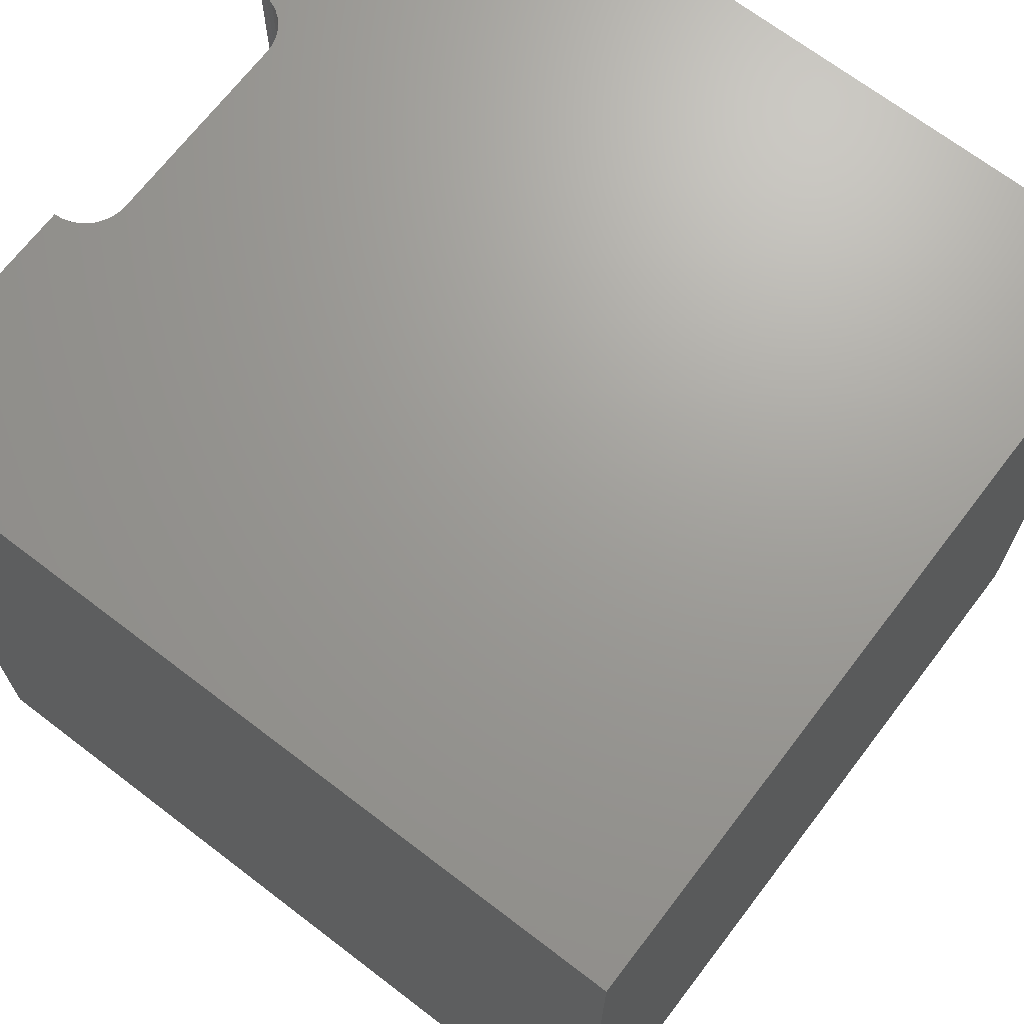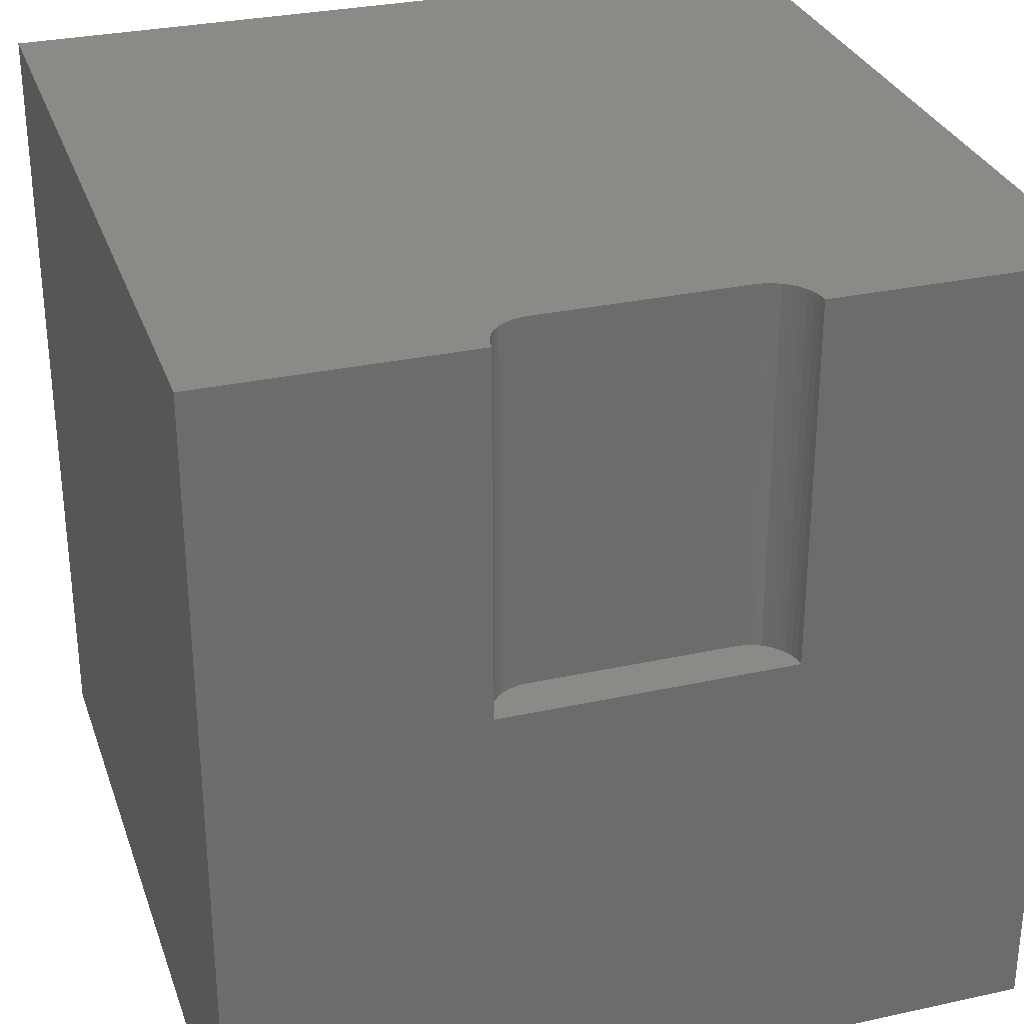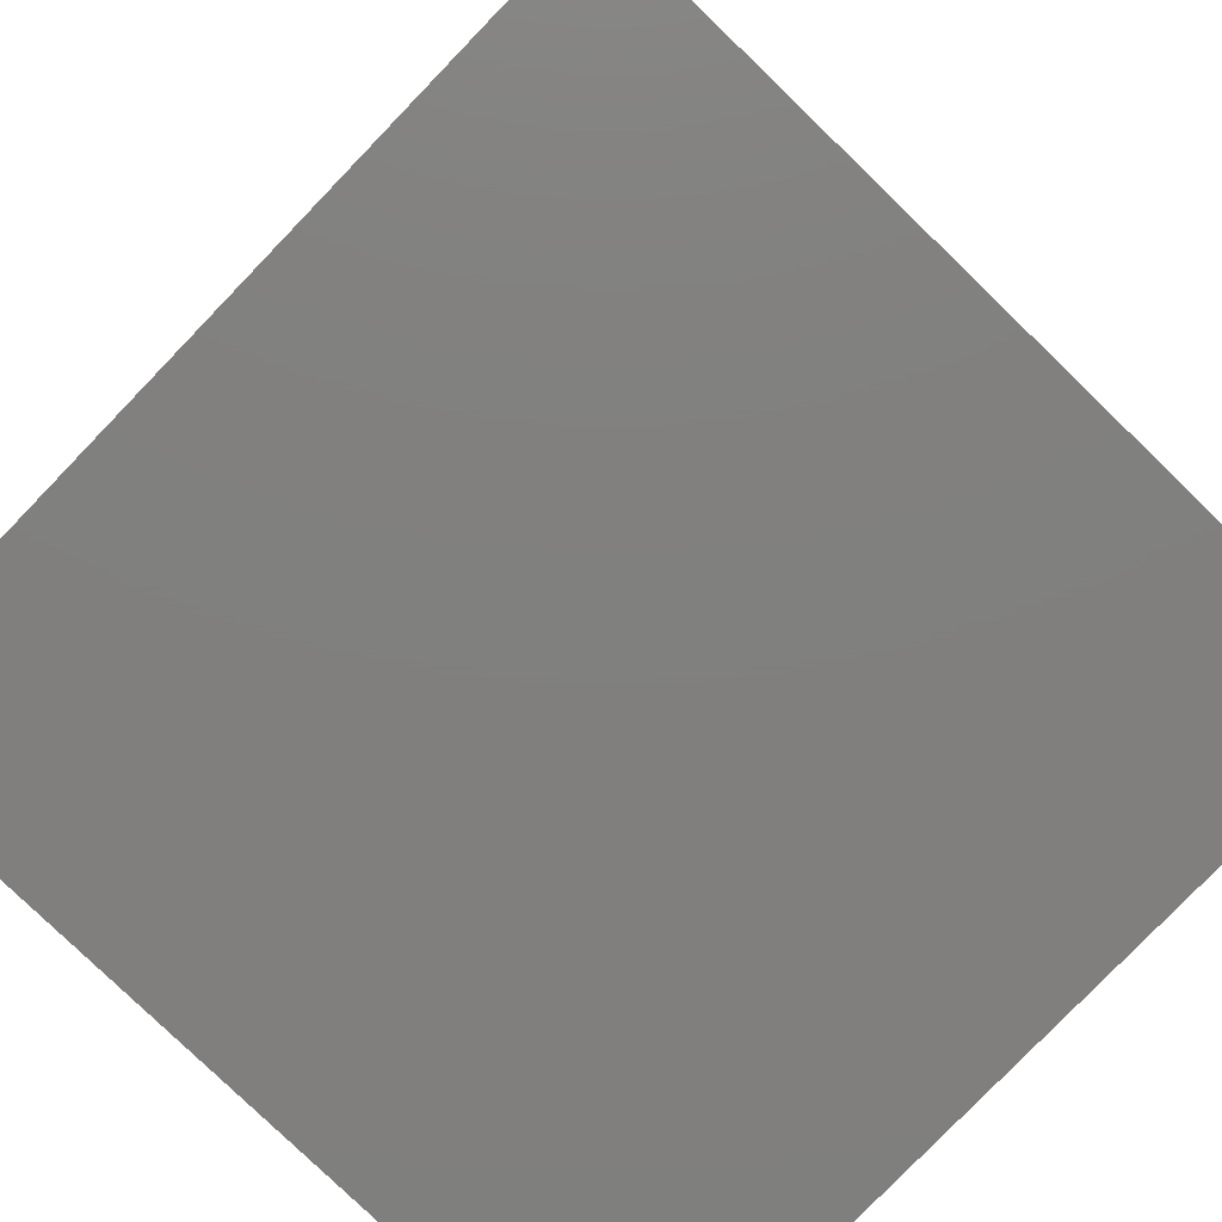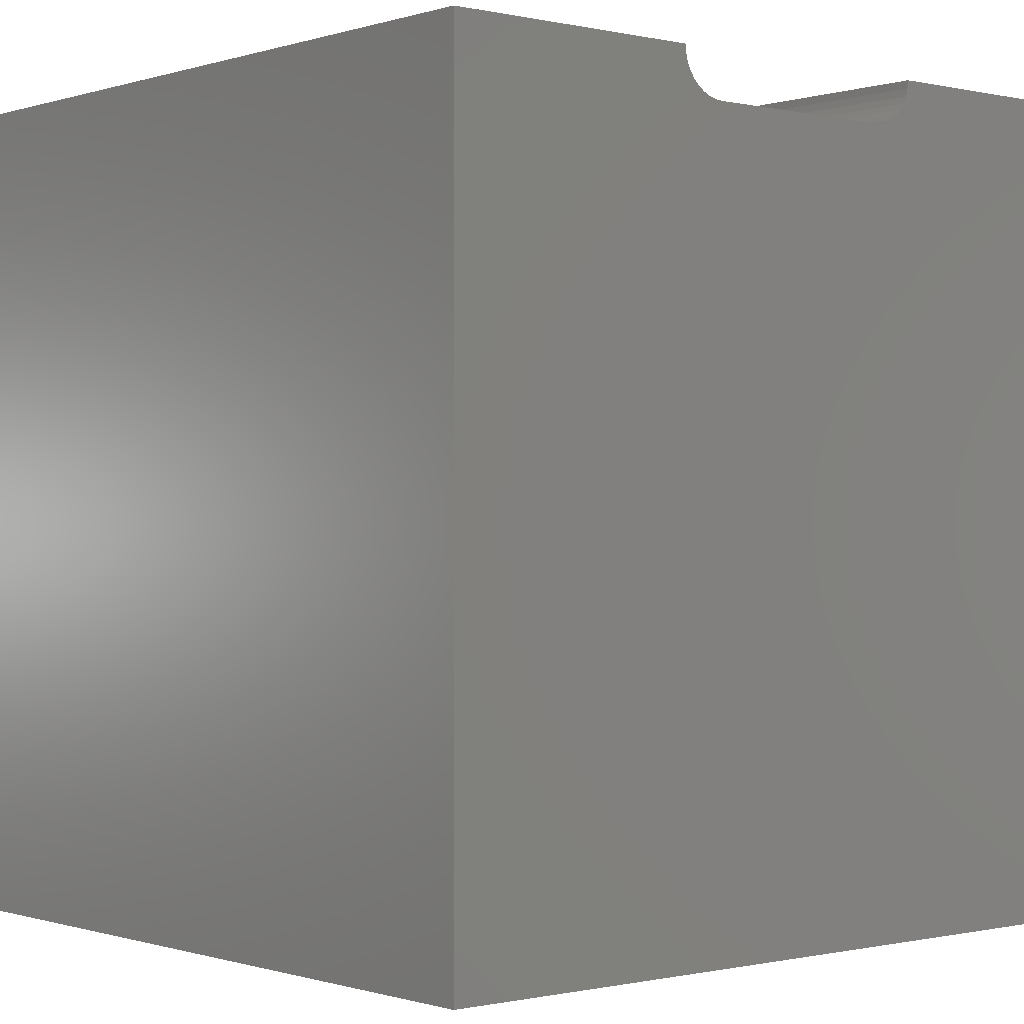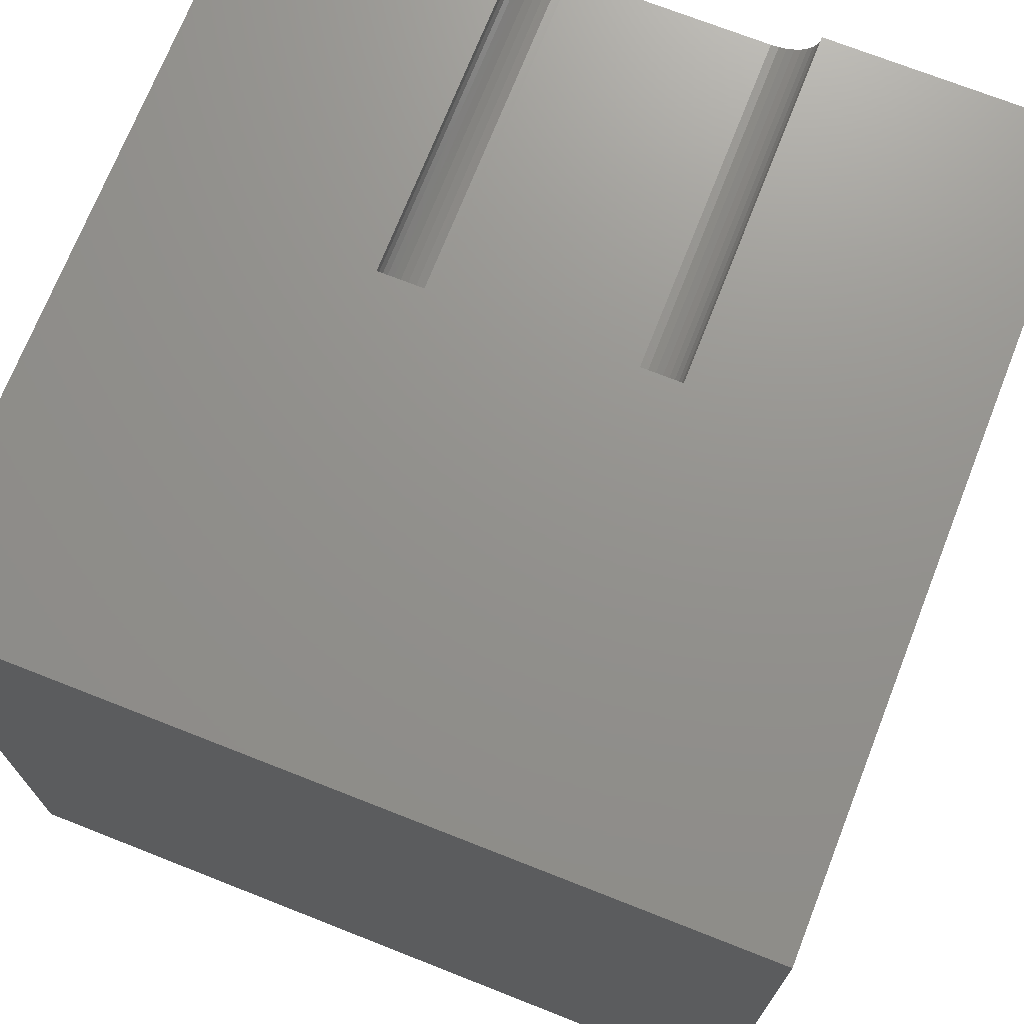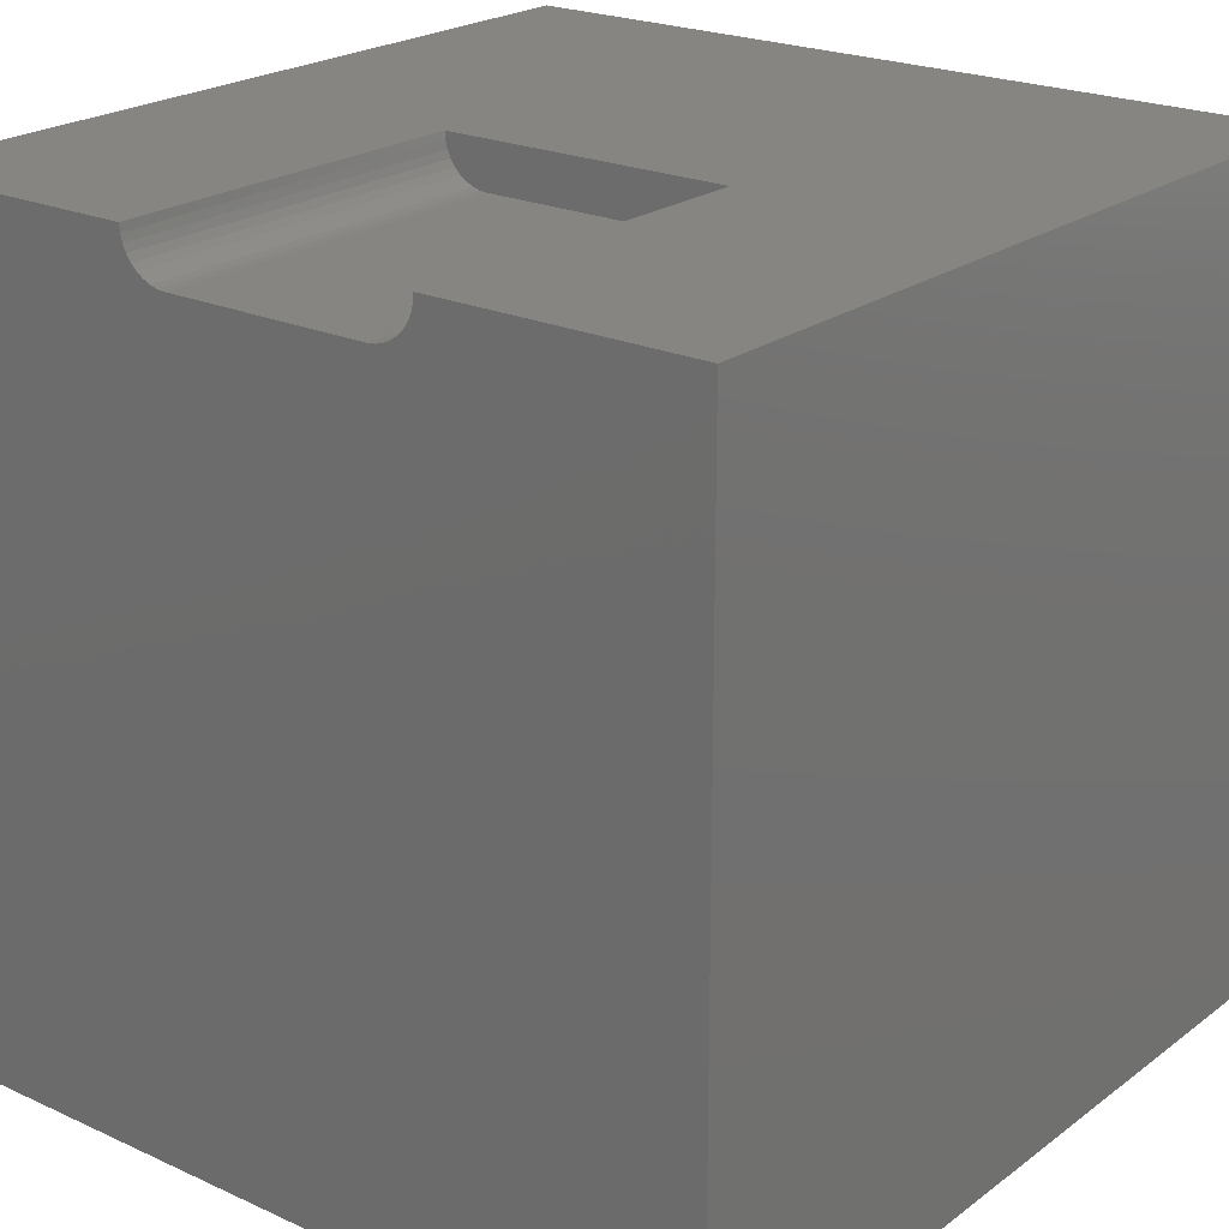
<metadata>
{"format":"stl","ext":"stl","renderer":"f3d","projection":"perspective","resolution":1024,"background":"white","views":[{"elev":69.0,"azim":-52.6,"up":"+Z"},{"elev":30.3,"azim":162.4,"up":"+Z"},{"elev":-79.8,"azim":-134.0,"up":"+Z"},{"elev":-0.4,"azim":-40.3,"up":"+Y"},{"elev":71.7,"azim":-158.5,"up":"+Y"},{"elev":22.2,"azim":38.4,"up":"+Y"}]}
</metadata>
<code>
# stl→obj: 48 verts, 92 faces
v 0 10 10
v 0 10 0
v 0 0 10
v 0 0 0
v 10 10 10
v 6.794 10 10
v 6.785 9.903 10
v 6.514 9.516 10
v 6.426 9.475 10
v 10 0 10
v 6.594 9.572 10
v 6.76 9.809 10
v 6.719 9.721 10
v 6.663 9.641 10
v 3.668 9.45 10
v 3.574 9.475 10
v 3.486 9.516 10
v 6.332 9.45 10
v 6.235 9.442 10
v 3.765 9.442 10
v 3.281 9.721 10
v 3.337 9.641 10
v 3.406 9.572 10
v 3.24 9.809 10
v 3.215 9.903 10
v 3.206 10 10
v 10 10 0
v 10 0 0
v 6.794 10 5.506
v 3.206 10 5.506
v 3.215 9.903 5.506
v 3.24 9.809 5.506
v 3.281 9.721 5.506
v 3.337 9.641 5.506
v 3.406 9.572 5.506
v 3.486 9.516 5.506
v 3.574 9.475 5.506
v 3.668 9.45 5.506
v 3.765 9.442 5.506
v 6.235 9.442 5.506
v 6.332 9.45 5.506
v 6.426 9.475 5.506
v 6.514 9.516 5.506
v 6.594 9.572 5.506
v 6.663 9.641 5.506
v 6.719 9.721 5.506
v 6.76 9.809 5.506
v 6.785 9.903 5.506
f 1 2 3
f 3 2 4
f 5 6 7
f 8 9 10
f 8 10 11
f 7 12 5
f 5 12 13
f 5 13 10
f 10 13 14
f 10 14 11
f 15 16 3
f 3 16 17
f 9 18 10
f 10 18 19
f 10 19 3
f 3 19 20
f 3 20 15
f 21 1 22
f 22 1 3
f 22 3 23
f 23 3 17
f 21 24 1
f 1 24 25
f 1 25 26
f 27 5 28
f 28 5 10
f 2 27 4
f 4 27 28
f 6 5 29
f 29 5 27
f 29 27 30
f 30 27 2
f 30 2 26
f 26 2 1
f 28 10 4
f 4 10 3
f 30 26 25
f 30 25 31
f 31 25 24
f 31 24 32
f 32 24 21
f 32 21 33
f 33 21 22
f 33 22 34
f 34 22 23
f 34 23 35
f 35 23 17
f 35 17 36
f 36 17 16
f 36 16 37
f 37 16 15
f 37 15 38
f 38 15 20
f 38 20 39
f 40 19 18
f 40 18 41
f 41 18 9
f 41 9 42
f 42 9 8
f 42 8 43
f 43 8 11
f 43 11 44
f 44 11 14
f 44 14 45
f 45 14 13
f 45 13 46
f 46 13 12
f 46 12 47
f 47 12 7
f 47 7 48
f 48 7 6
f 48 6 29
f 37 30 36
f 36 30 31
f 36 31 32
f 40 29 39
f 39 29 30
f 39 30 38
f 38 30 37
f 46 40 45
f 45 40 44
f 46 47 40
f 40 47 48
f 40 48 29
f 32 33 36
f 36 33 34
f 36 34 35
f 44 40 43
f 43 40 41
f 43 41 42
f 40 39 19
f 19 39 20

</code>
